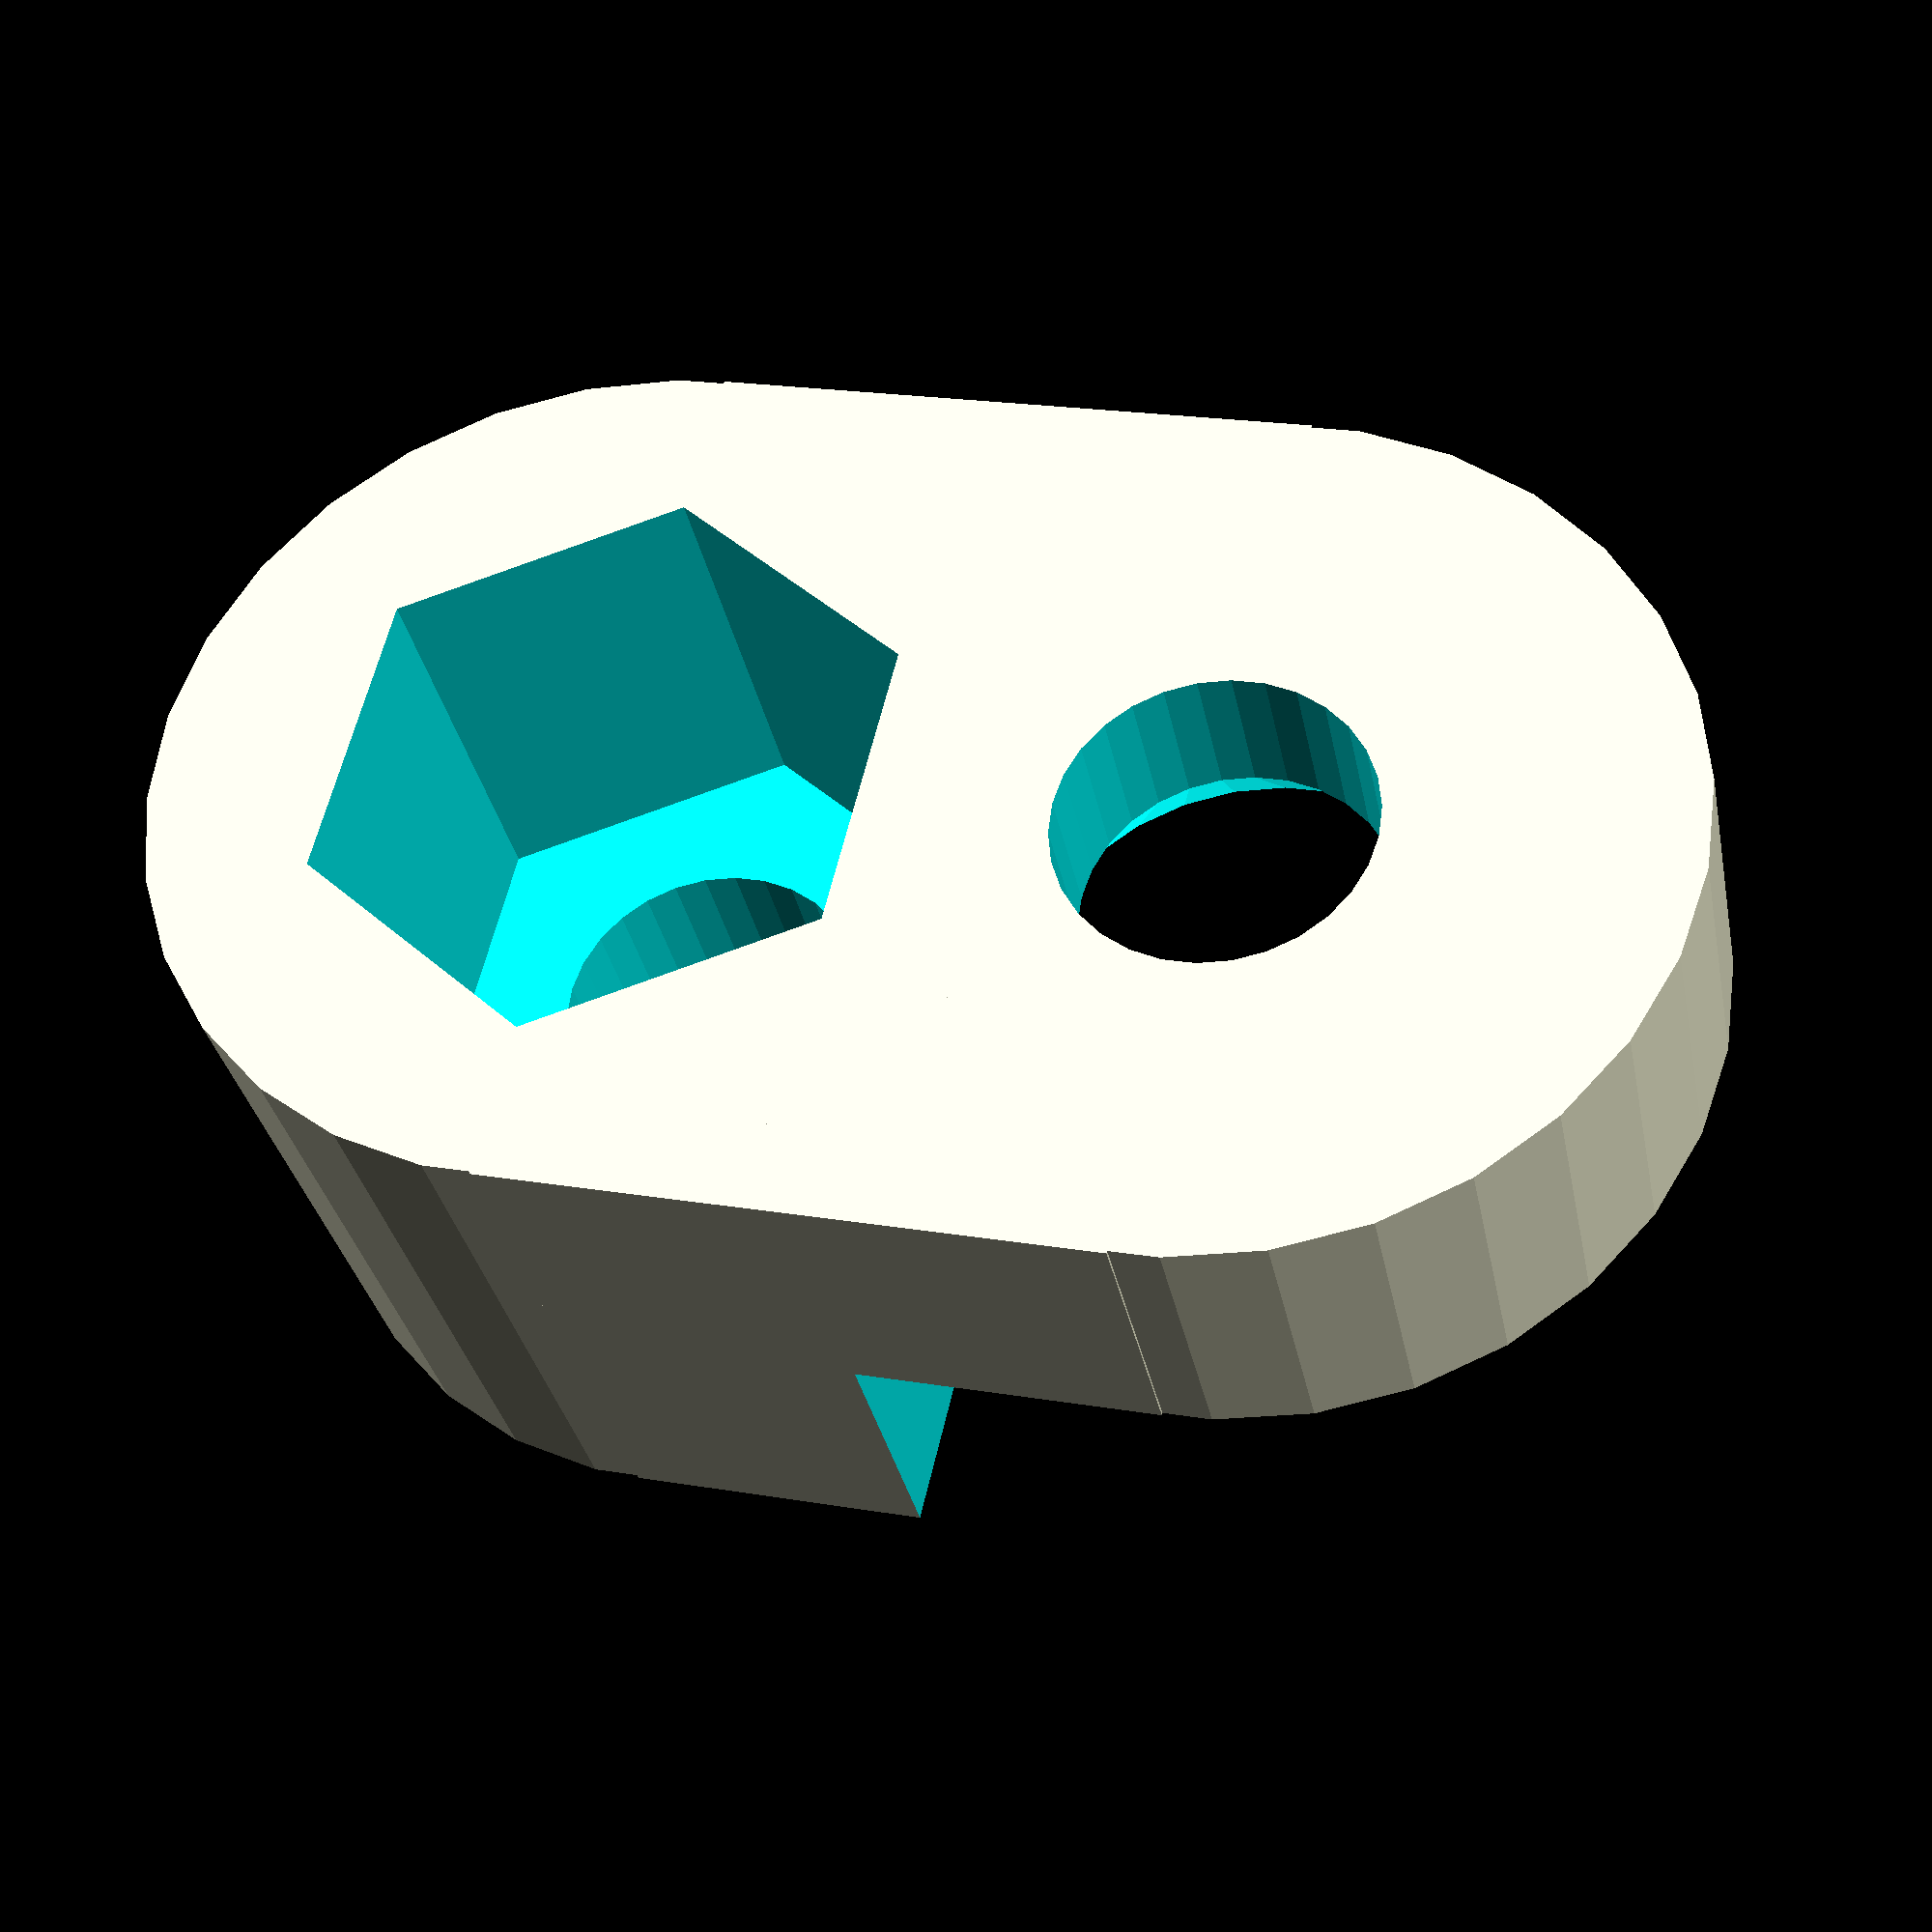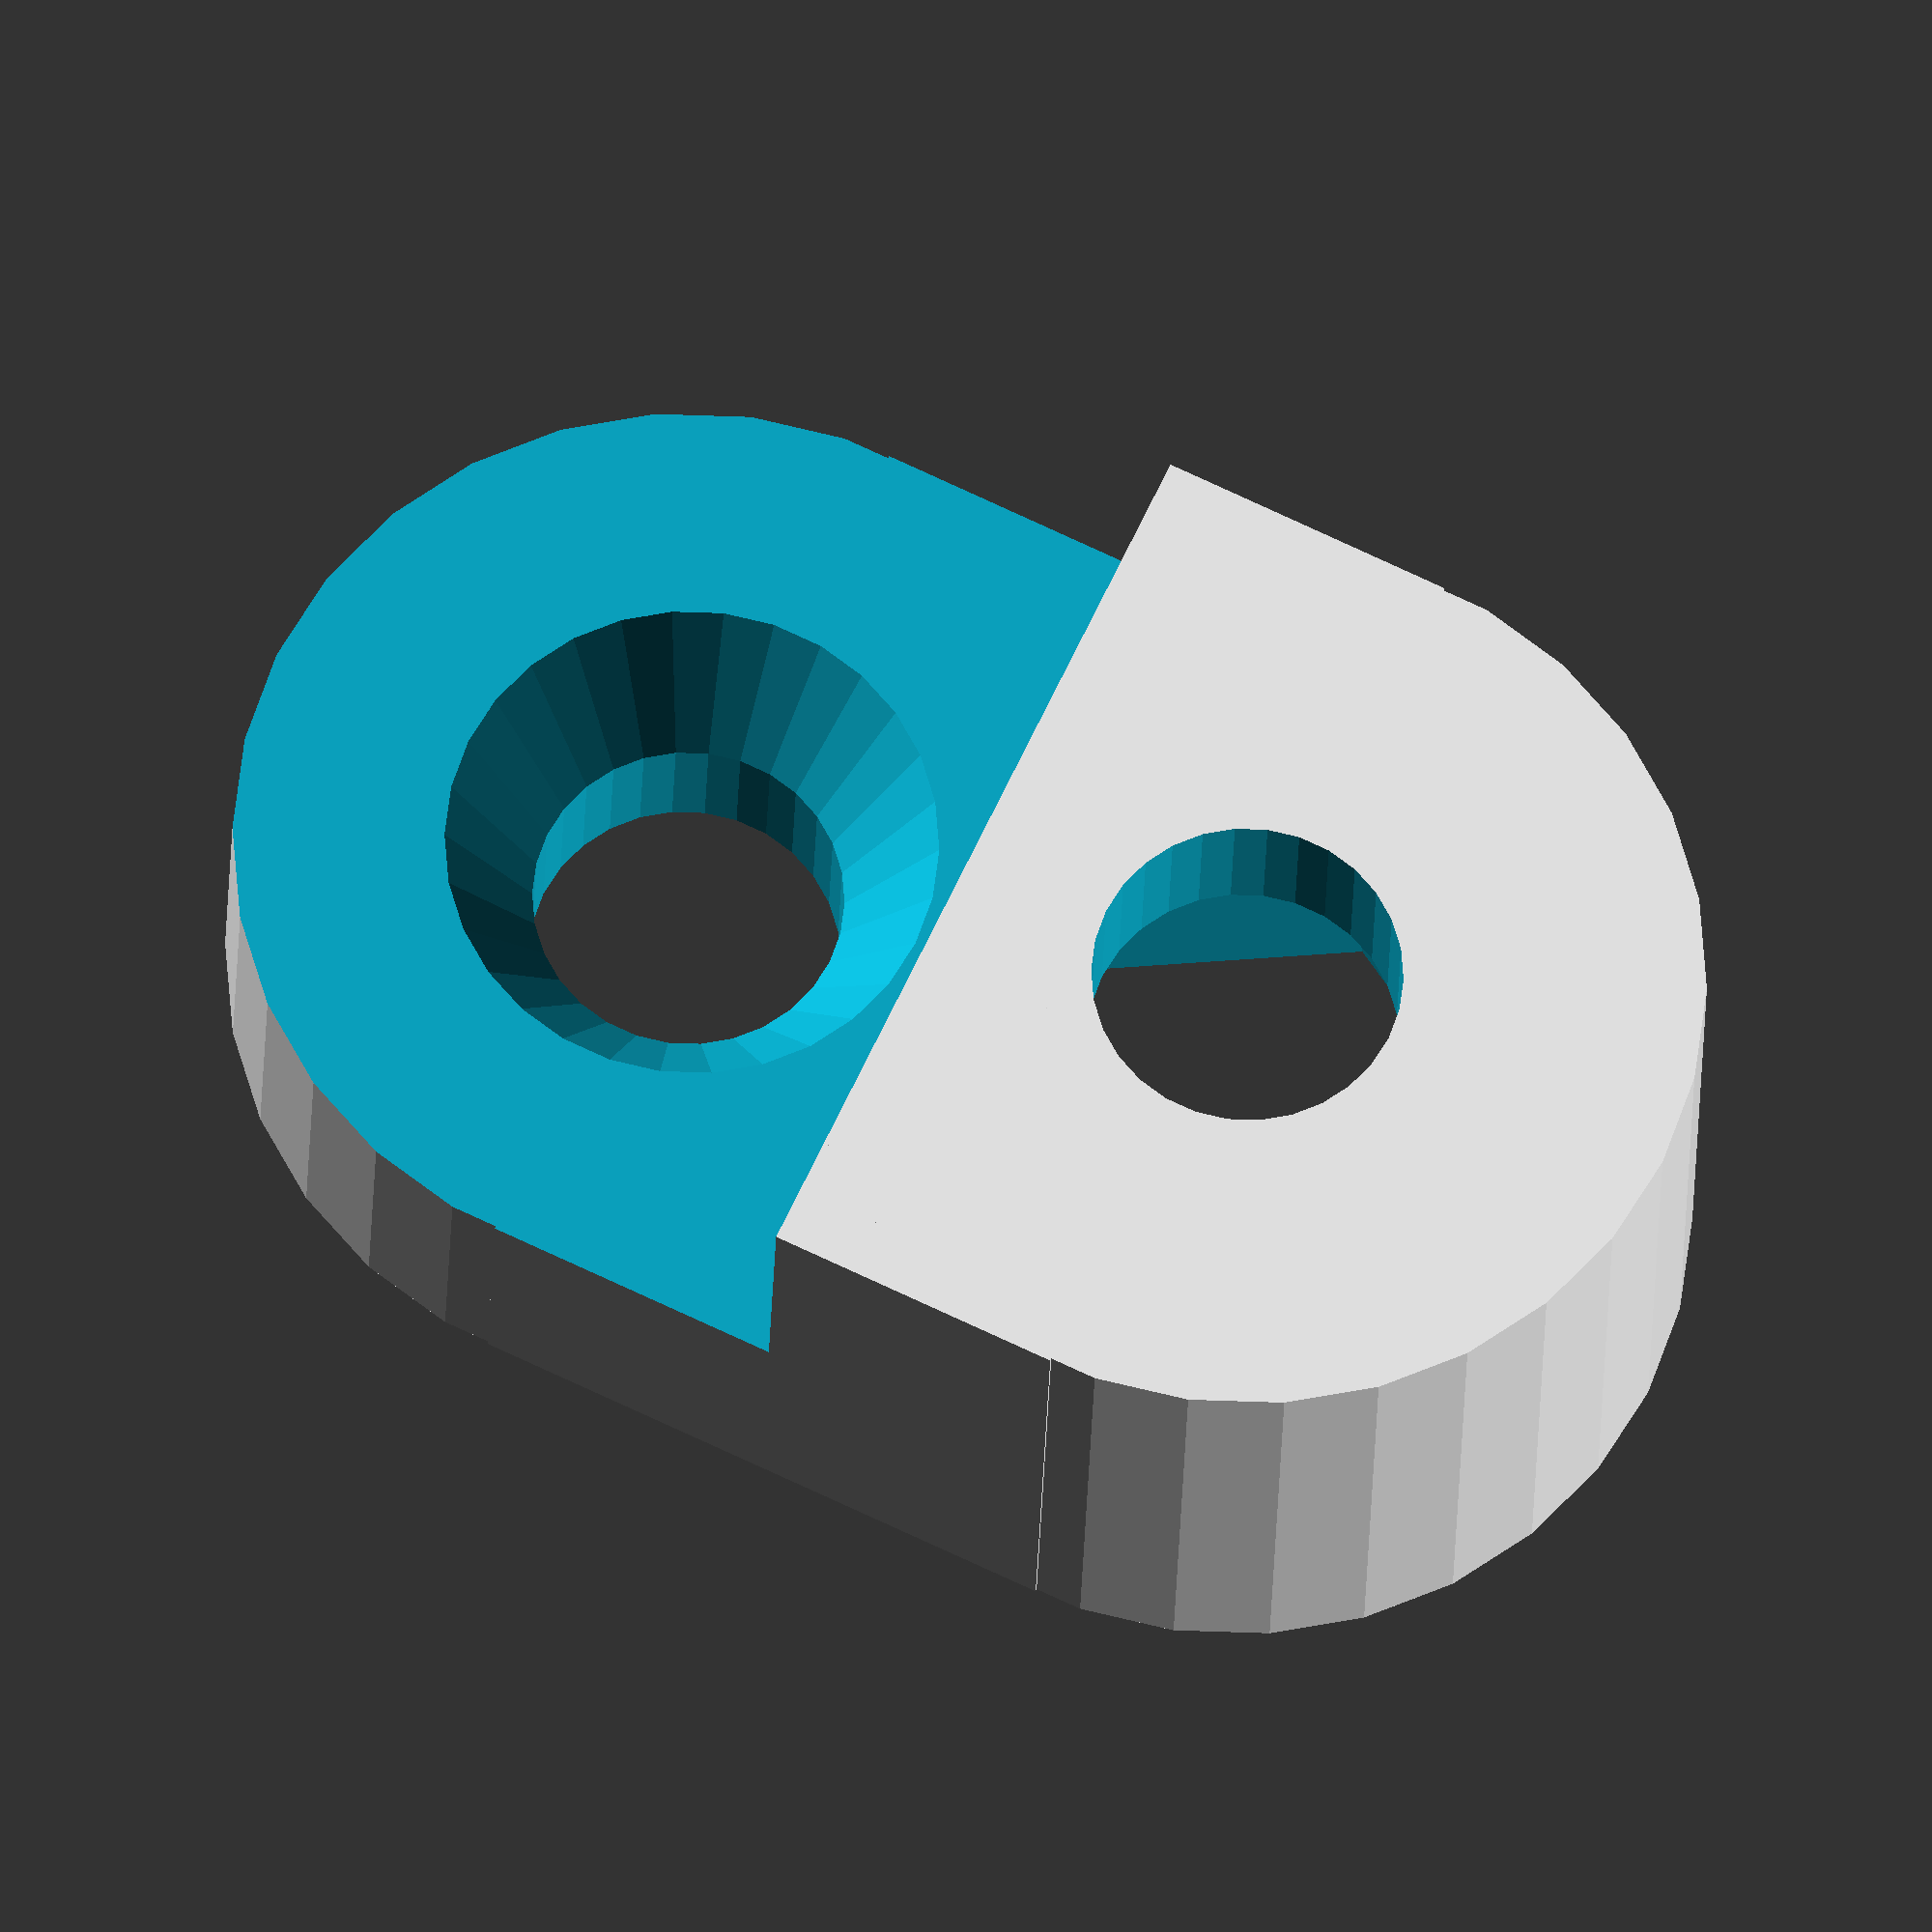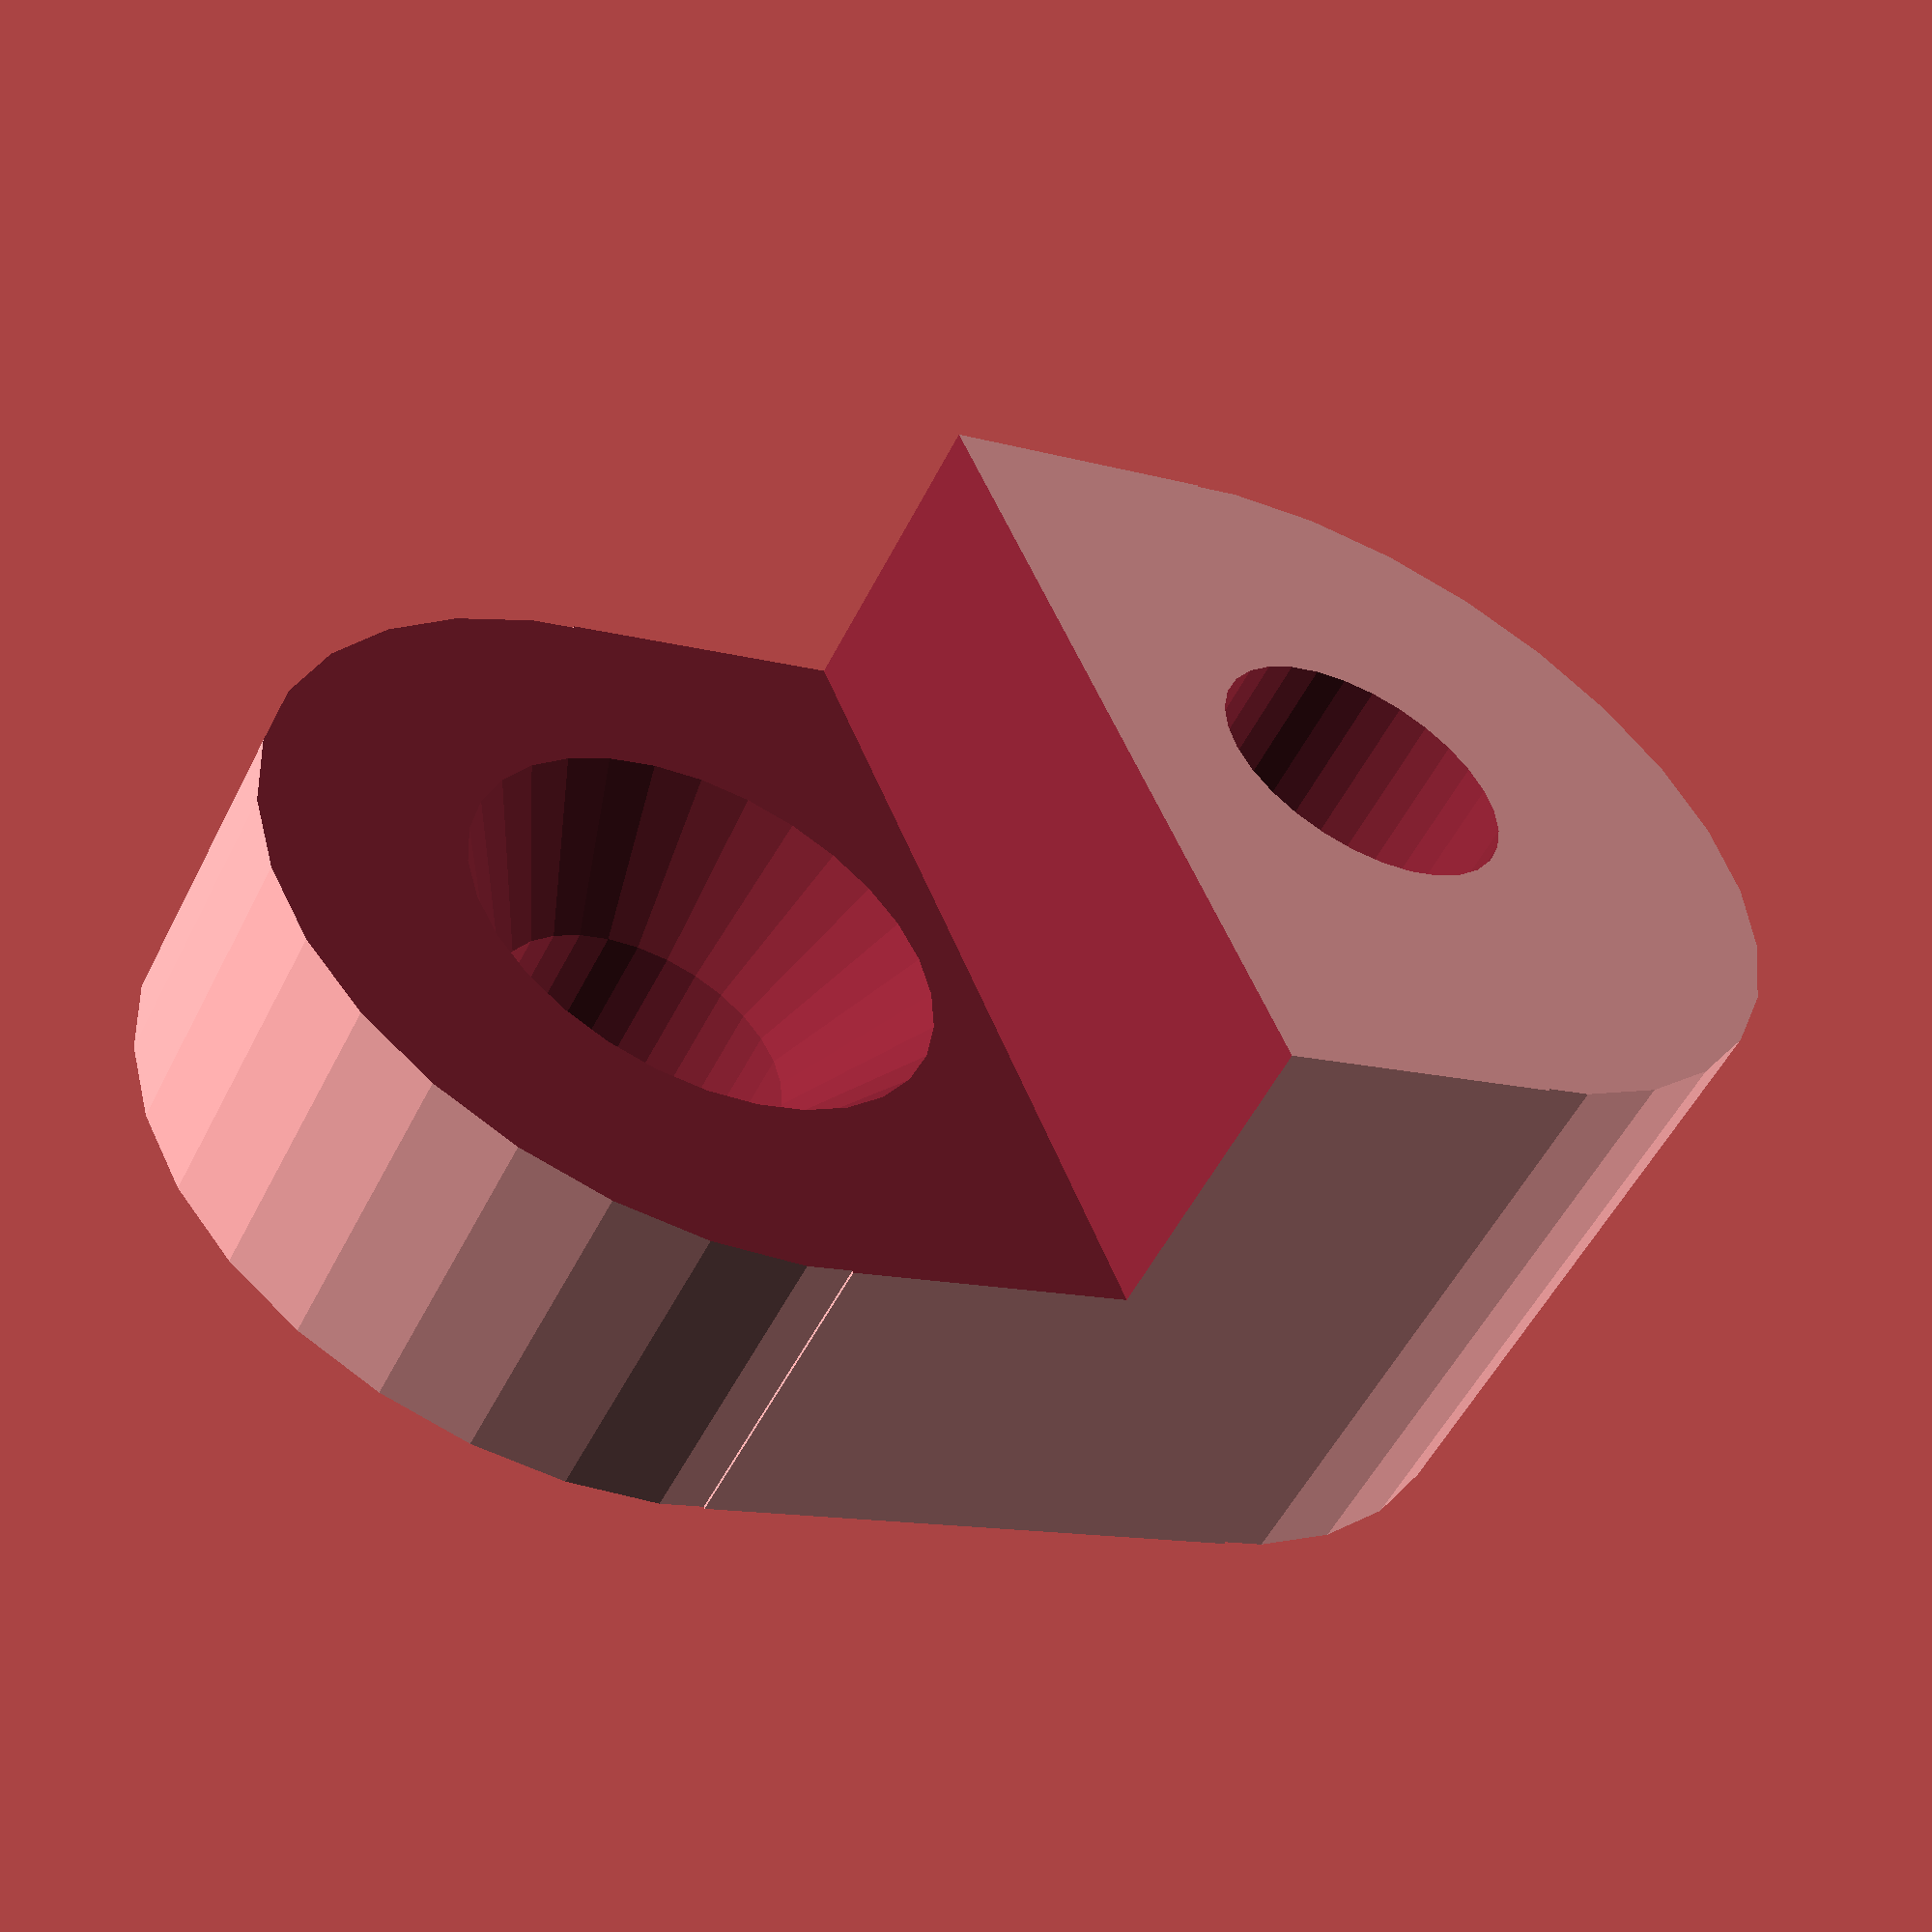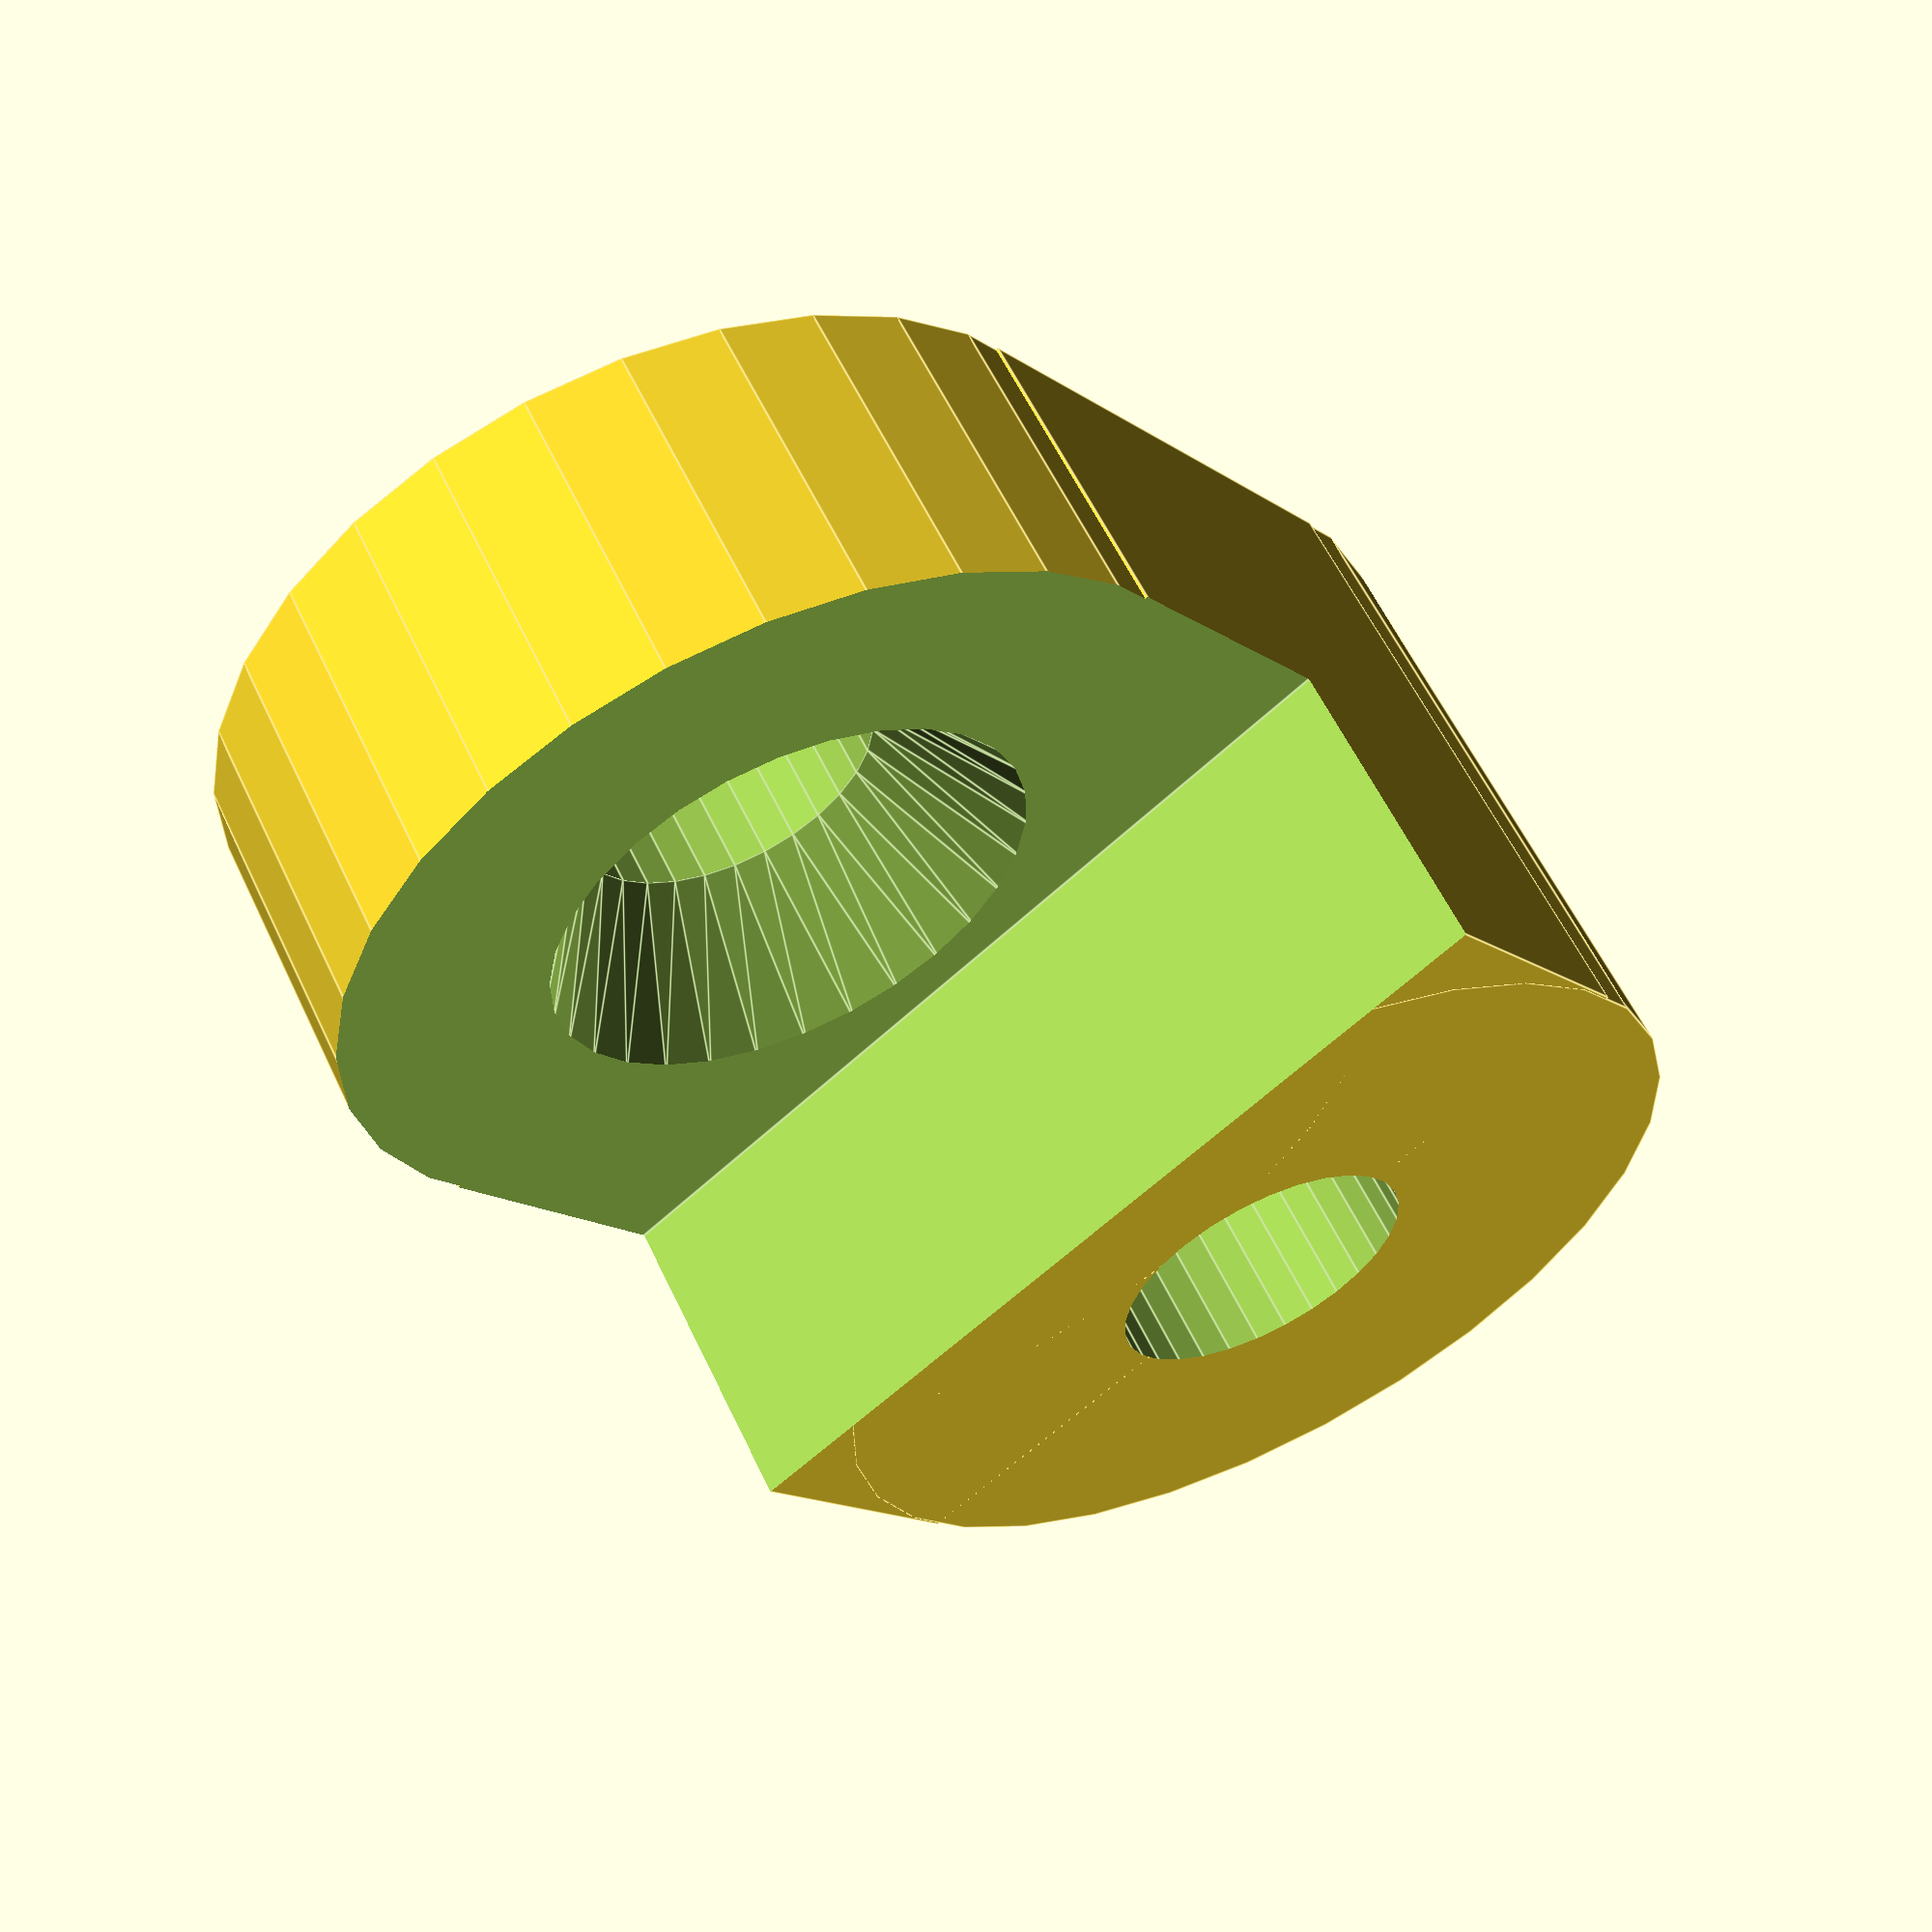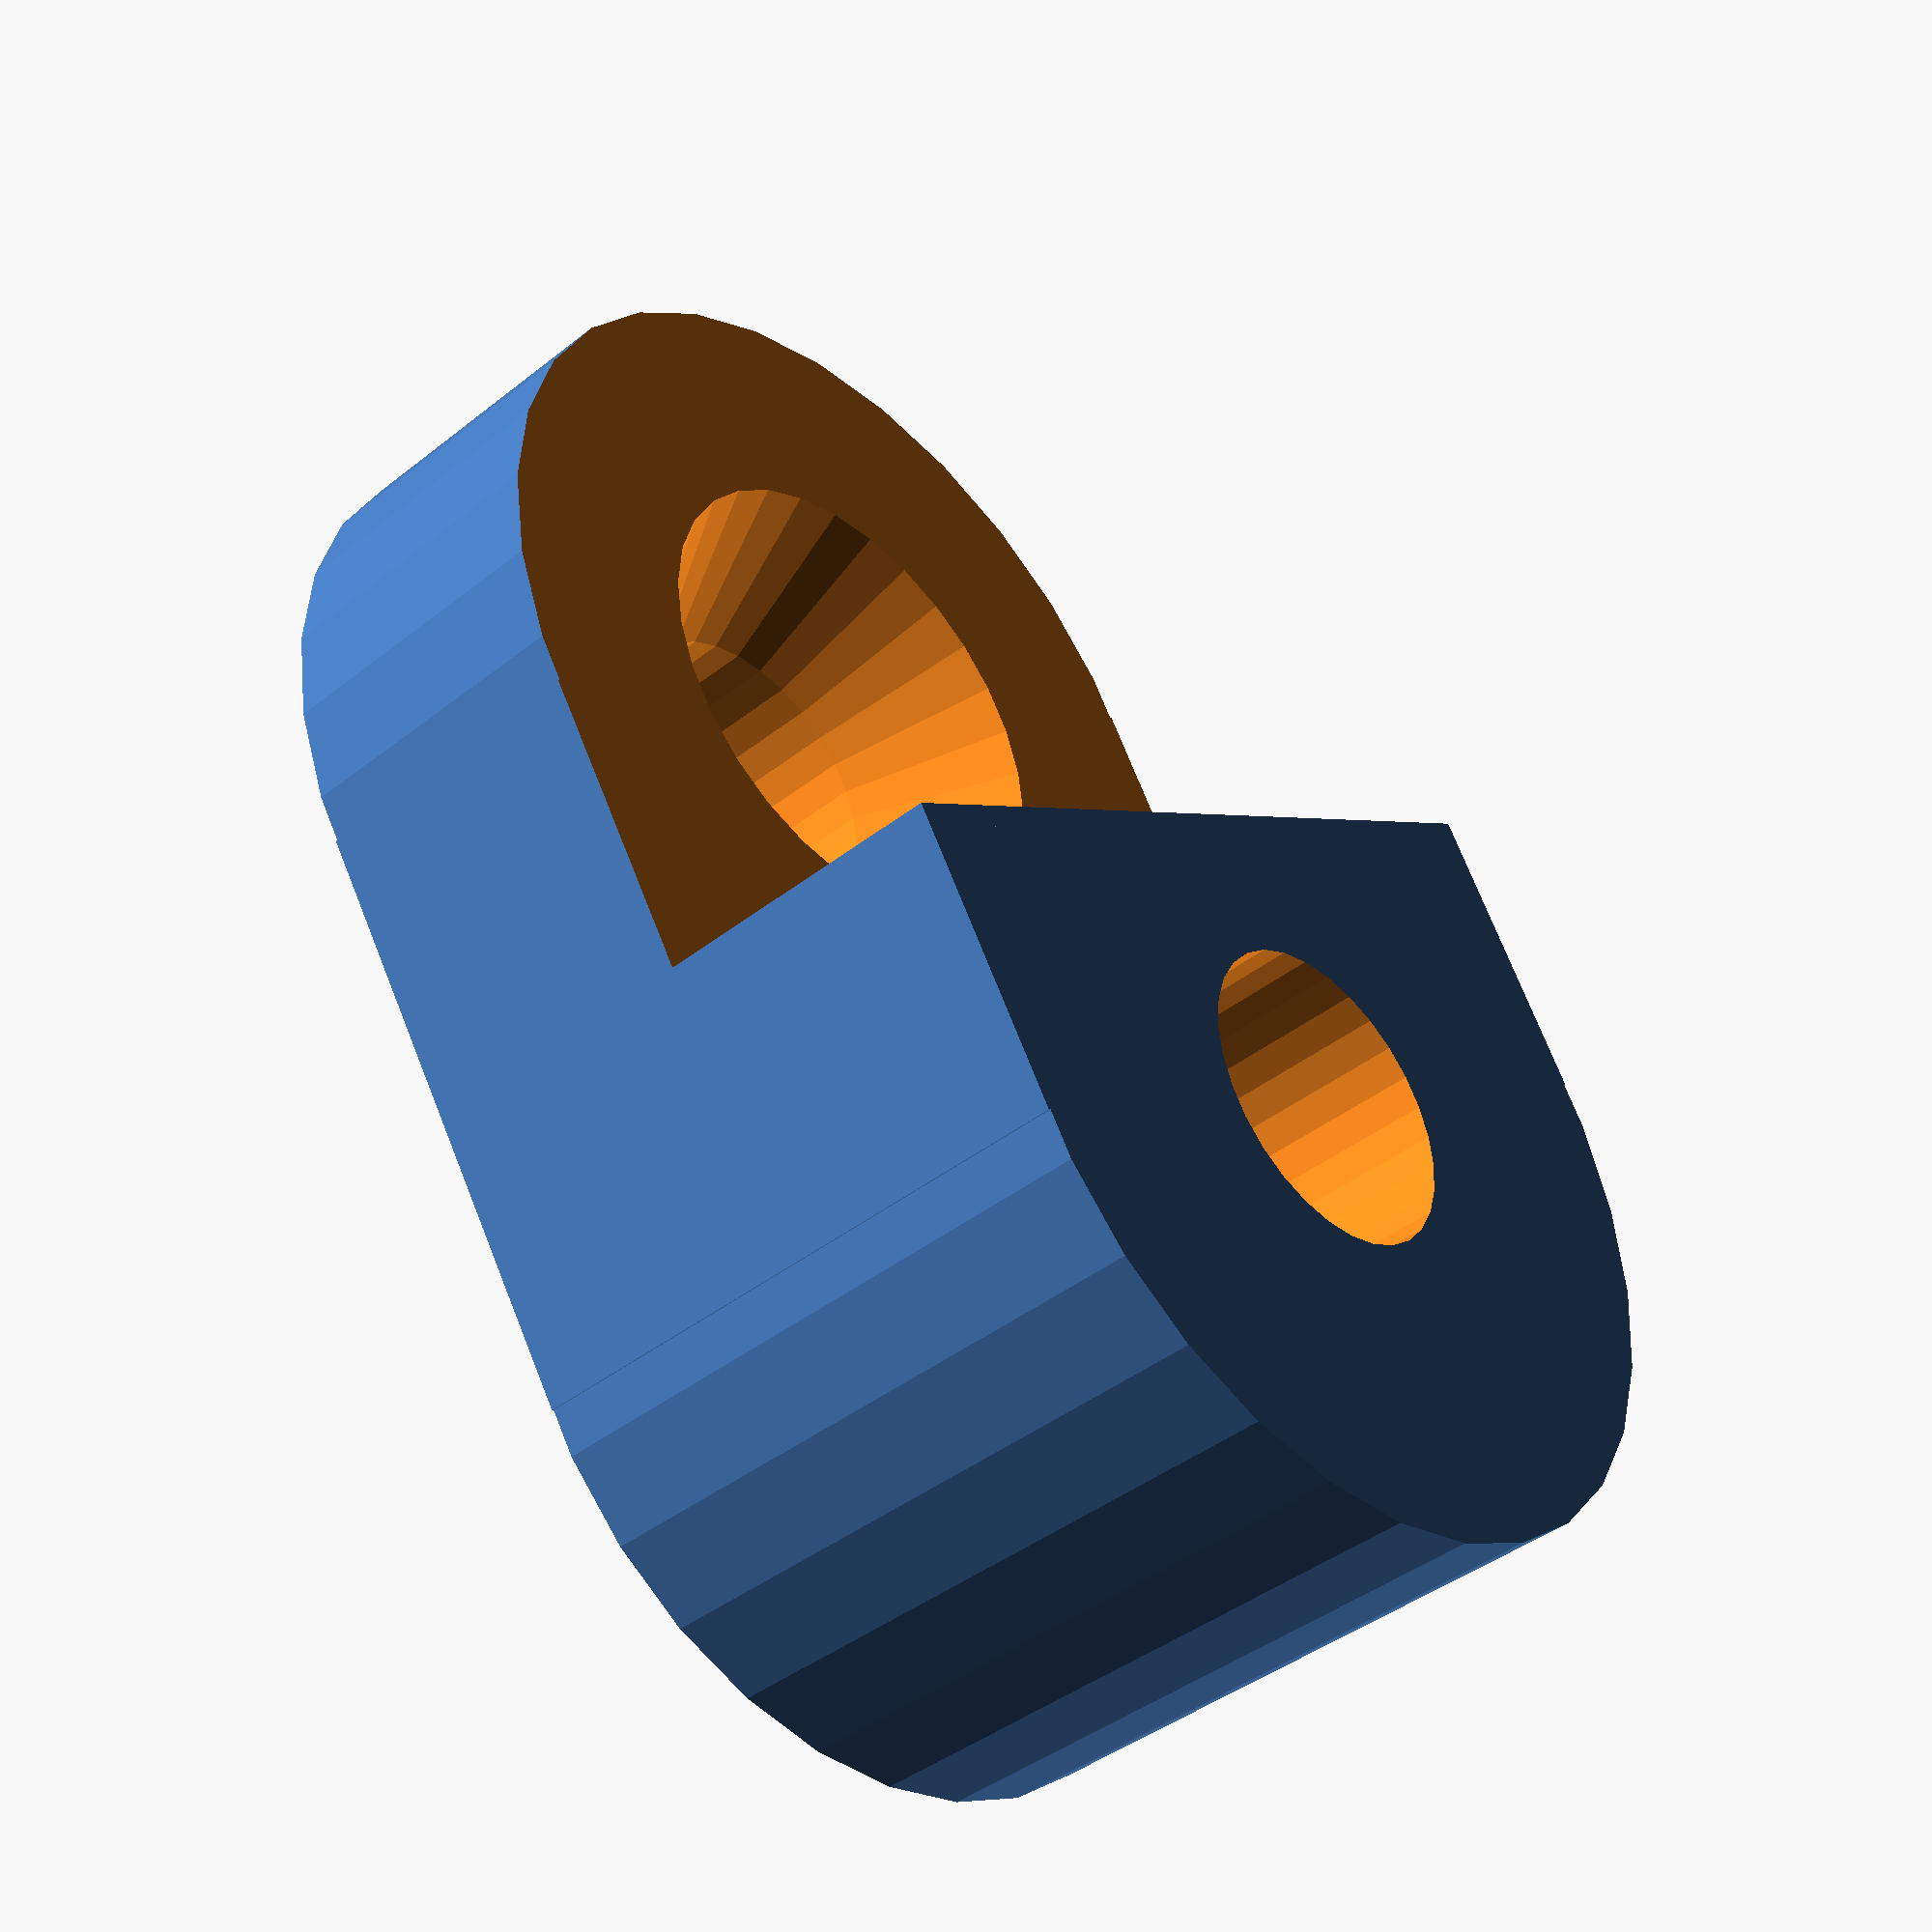
<openscad>
/*
  Allows a PCB to be mounted using holes not of the same pitch as the centres
	of its own holes.

	Adrian

	3 February 2014

*/

// Distance between holes.  (Duet needs 6.6, 11.1 and 13.5 + a spacer)

offset = 6.6;

// How far to separate the PCB from the surface under it

height = 7;

PCBOffsetClip();

//PCBSpacer();

module PCBSpacer()
{
	difference()
	{
		cylinder(r = 5, h = height, center=true, $fn=30);
		cylinder(r = 1.7, h = 2*height, center=true, $fn=30);
	}
}

module PCBOffsetClip()
{
	difference()
	{
		RoundEnd([offset,10,height]);
		for(x=[-1,1])
			translate([x*offset/2,0,0])
				cylinder(r=1.7, h = height*2, center=true, $fn=30);
		translate([-offset,0,height/2])
			cube([2*offset, 11, height], center=true);
		translate([-offset/2,0,-0.8])
 			cylinder(r2 = 5.5/2, r1=1.7, h = 1.8, 
				center=true, $fn=30);
		translate([offset/2,0,-2])
			rotate([0,0,30])
 			cylinder(r = 5.6 / 2 / cos(180 / 6) + 0.05, h = height, 
				center=true, $fn=6);
 
	}
}

module RoundEnd(b = [10,5,5])
{
	union()
	{
		cube(b, center=true);
		for(x=[-1,1])
		translate([x*b.x/2,0,0])
			cylinder(r=b.y/2, h=b.z, center=true, $fn=30);
	}
}
</openscad>
<views>
elev=32.0 azim=346.4 roll=190.7 proj=p view=wireframe
elev=201.0 azim=205.4 roll=181.3 proj=o view=wireframe
elev=233.8 azim=158.5 roll=206.5 proj=p view=solid
elev=301.6 azim=52.9 roll=334.9 proj=p view=edges
elev=220.9 azim=237.9 roll=225.9 proj=p view=solid
</views>
